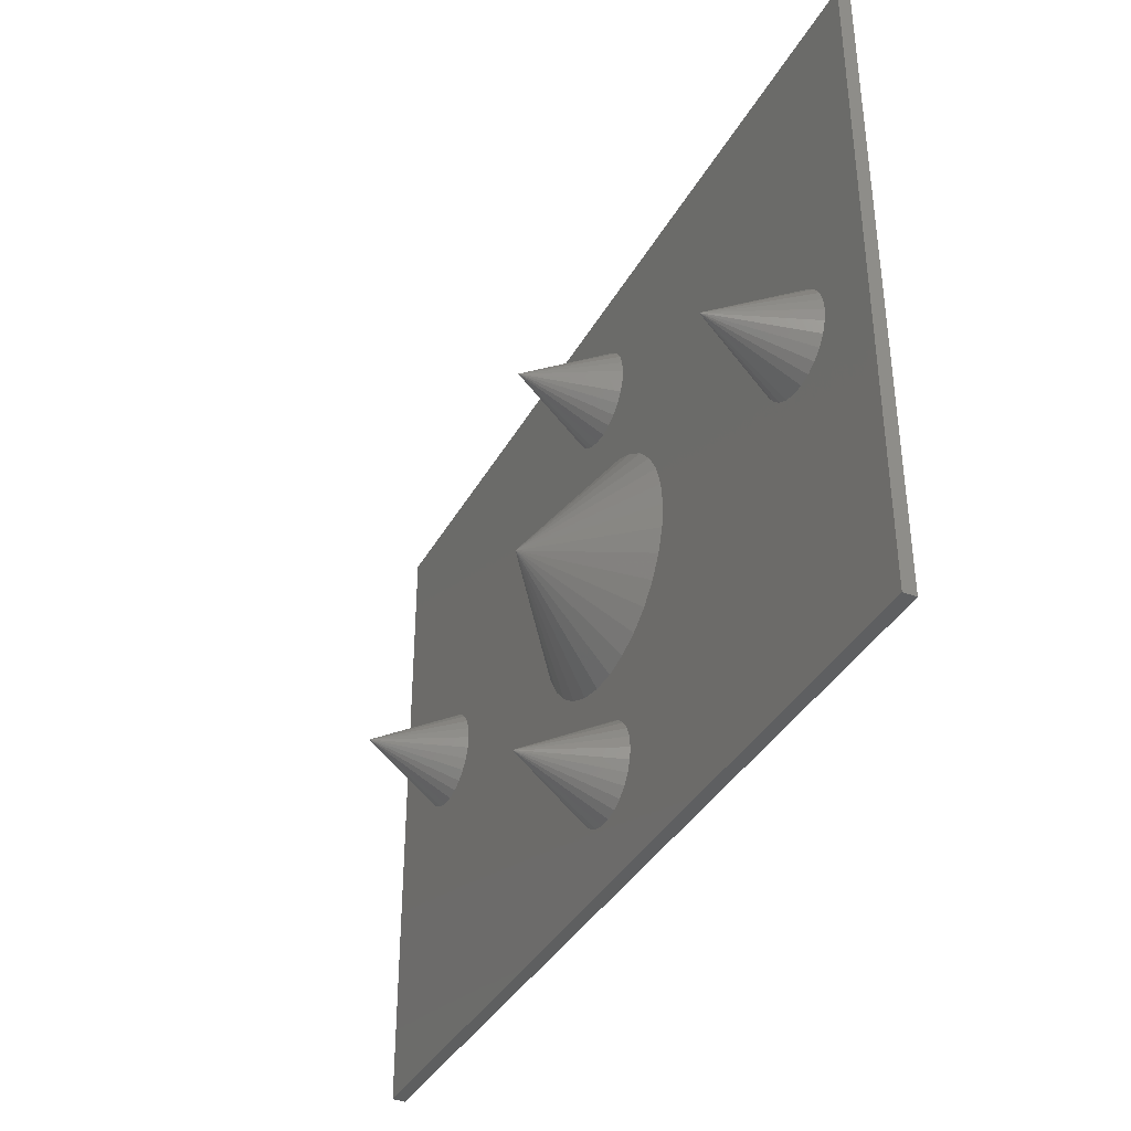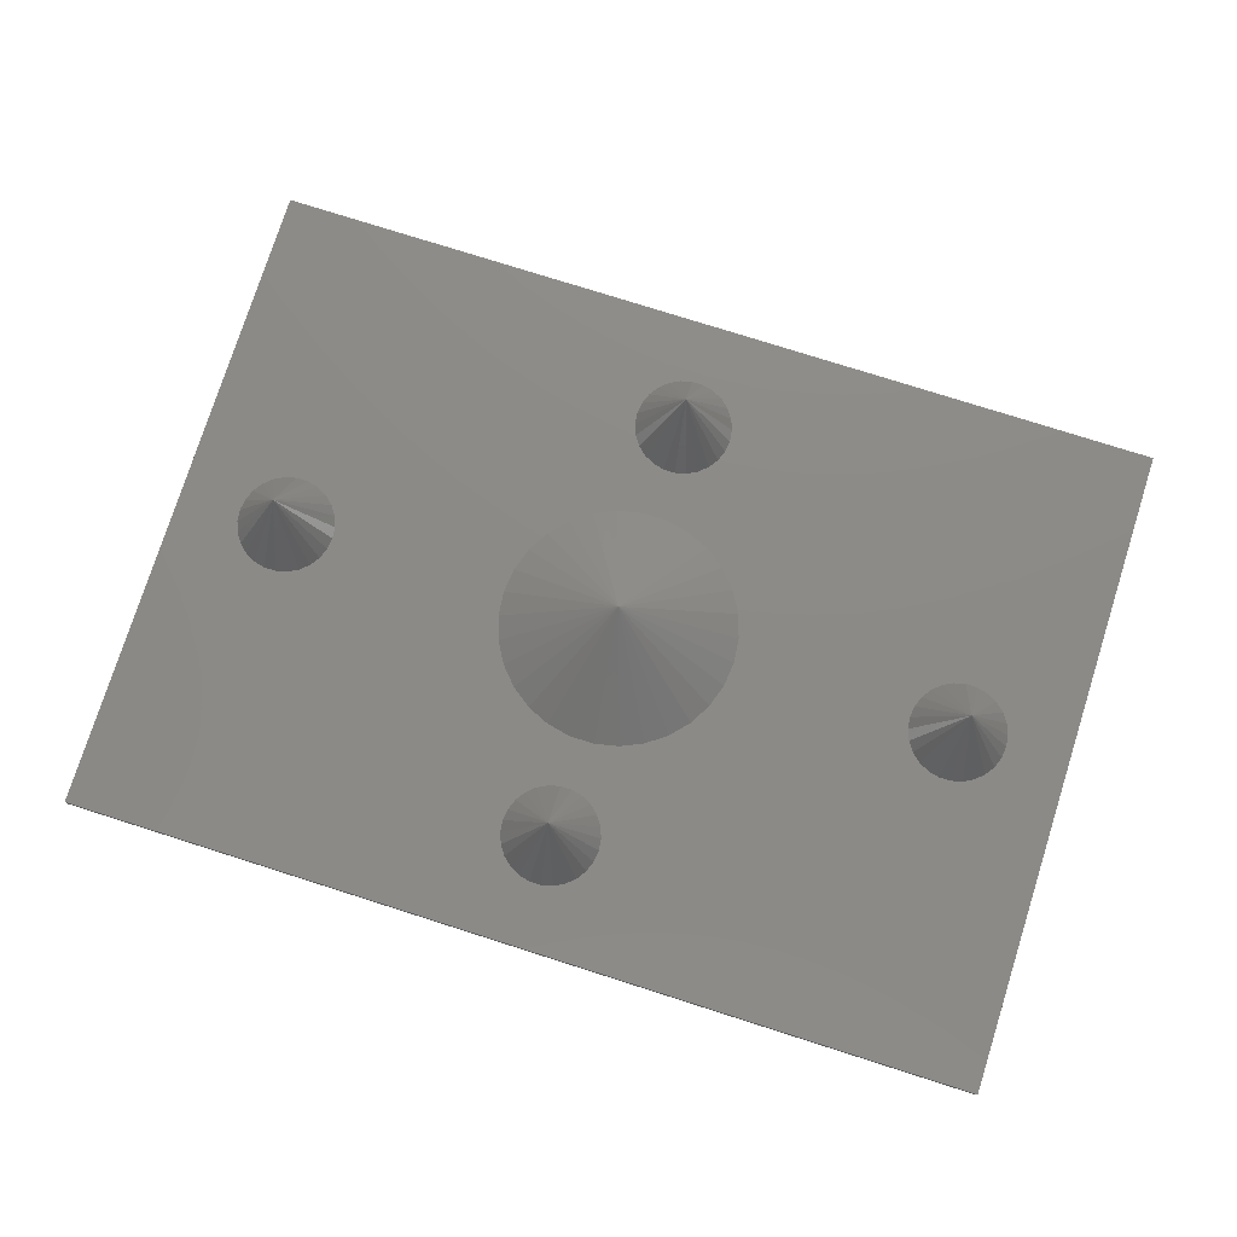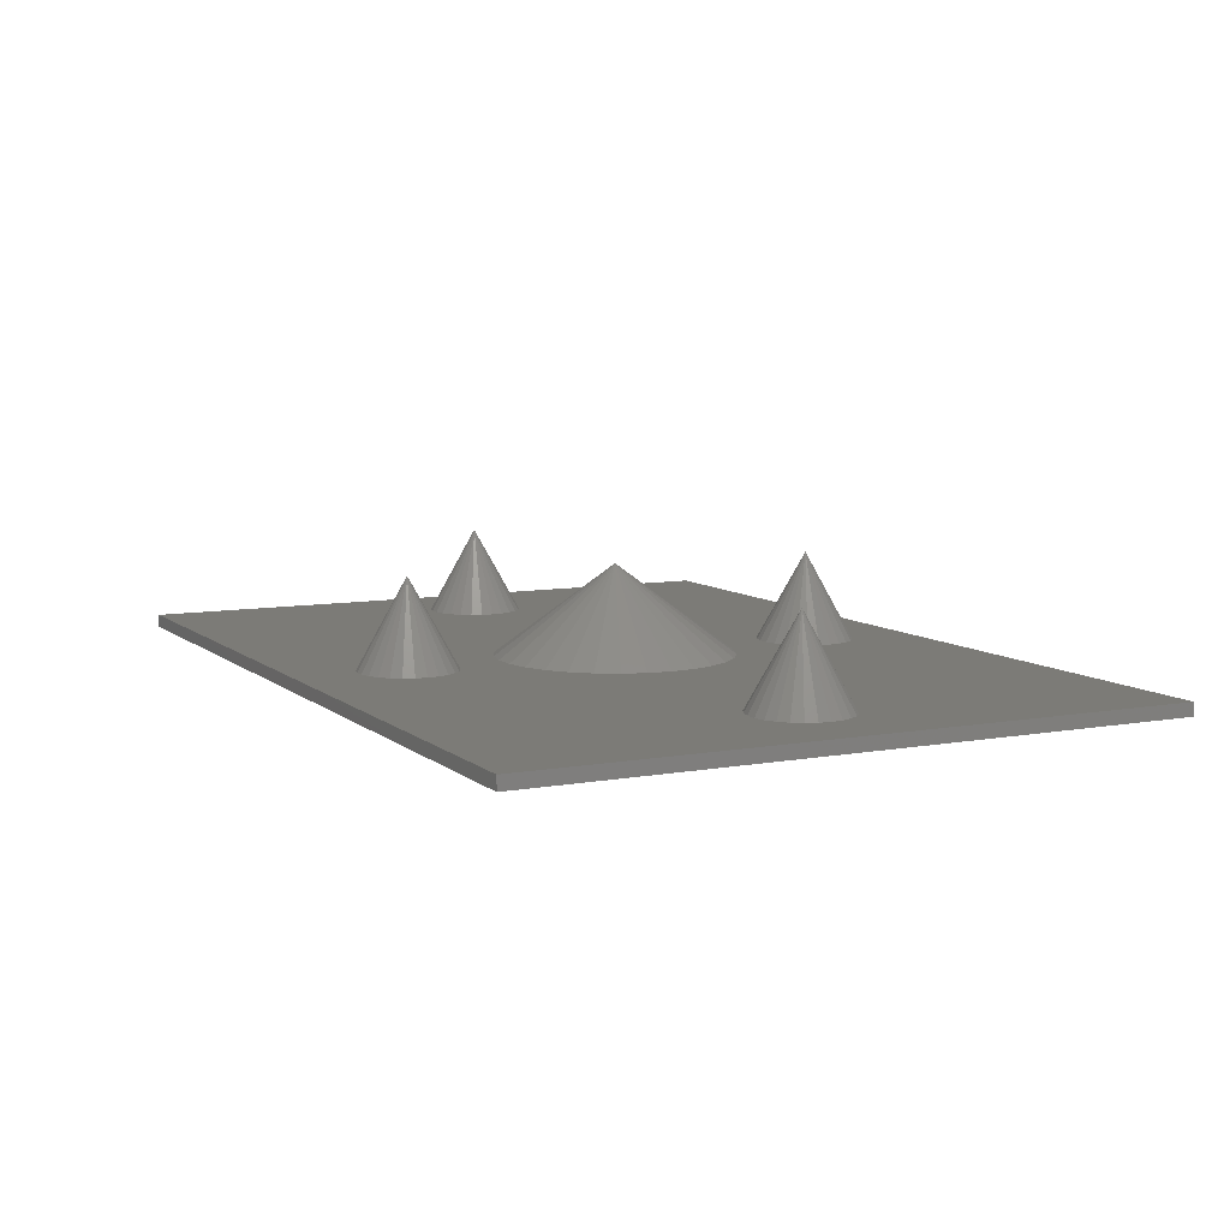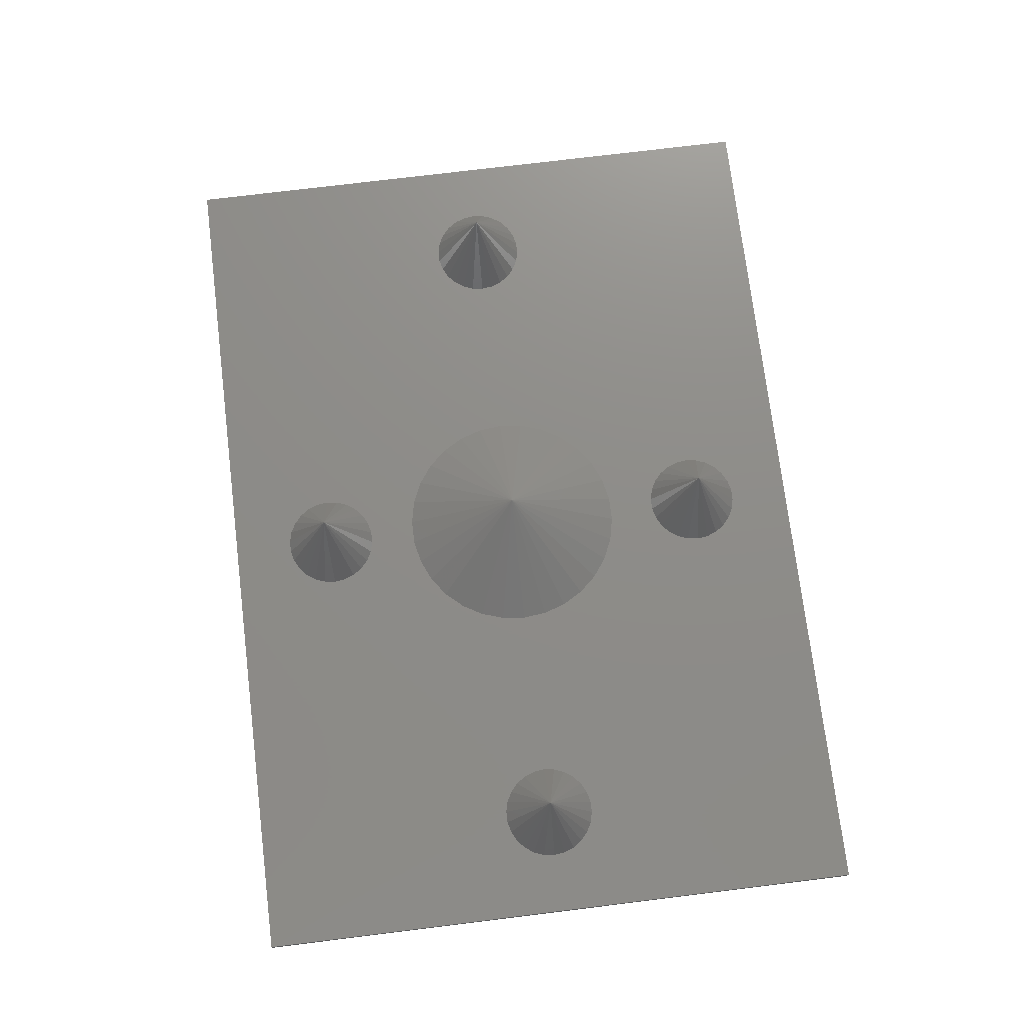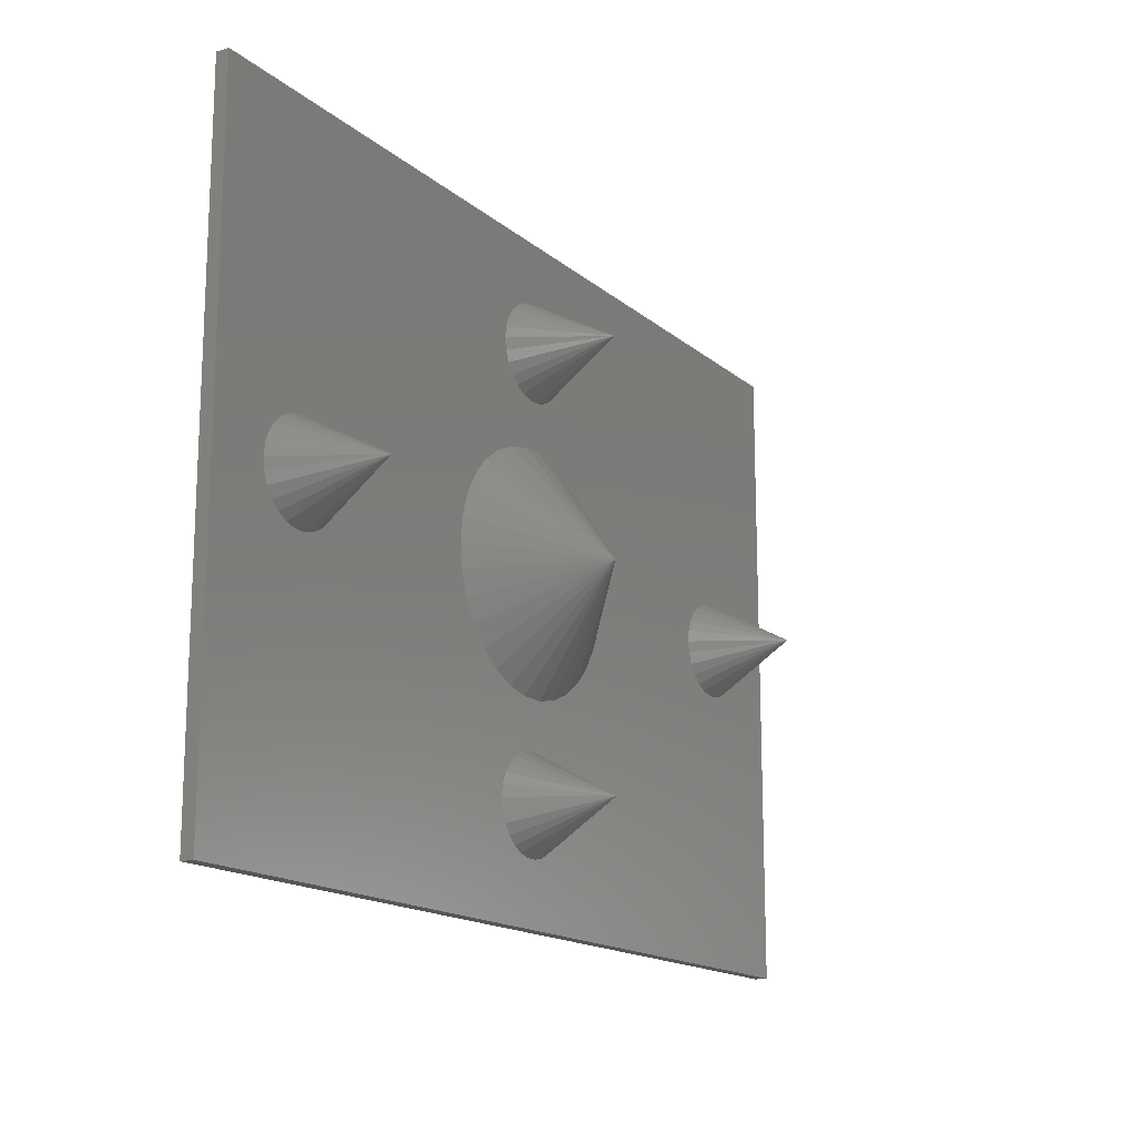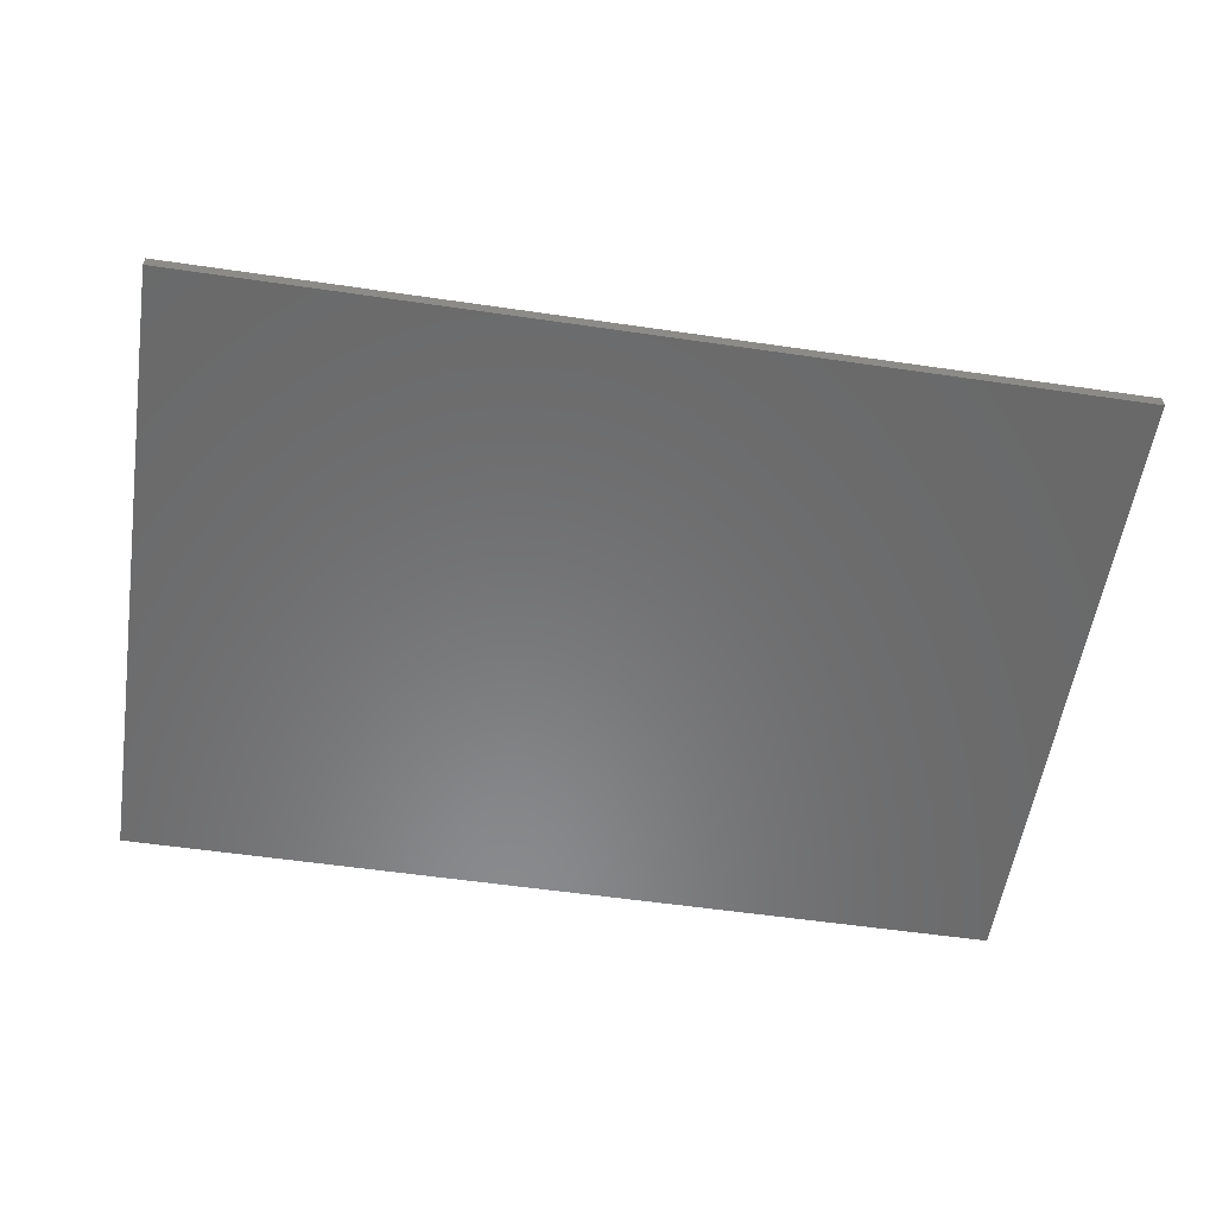
<metadata>
{"format":"stl","ext":"stl","renderer":"f3d","projection":"perspective","resolution":1024,"background":"white","views":[{"elev":-37.6,"azim":63.8,"up":"+Y"},{"elev":77.1,"azim":-162.4,"up":"+Z"},{"elev":8.2,"azim":-116.7,"up":"+Z"},{"elev":74.5,"azim":-97.0,"up":"+Z"},{"elev":-16.0,"azim":-58.5,"up":"+Y"},{"elev":-56.1,"azim":-8.7,"up":"+Z"}]}
</metadata>
<code>
# stl→obj: 147 verts, 290 faces
v 60.23 1.782 2
v 53 0 15.5
v 60.45 0 2
v 45.77 -1.782 2
v 46.4 -3.461 2
v 52.1 7.394 2
v 50.36 6.964 2
v 55.64 -6.964 2
v 53.9 -7.394 2
v 47.42 4.939 2
v 46.4 3.461 2
v 55.64 6.964 2
v 57.23 6.13 2
v 48.77 -6.13 2
v 50.36 -6.964 2
v 59.6 -3.461 2
v 58.58 -4.939 2
v 48.77 6.13 2
v 45.77 1.782 2
v 45.55 0 2
v 53.9 7.394 2
v 58.58 4.939 2
v 47.42 -4.939 2
v 52.1 -7.394 2
v 57.23 -6.13 2
v 60.23 -1.782 2
v 59.6 3.461 2
v -45.77 1.782 2
v -53 0 15.5
v -45.55 0 2
v -60.45 0 2
v -60.23 -1.782 2
v -53.9 7.394 2
v -55.64 6.964 2
v -53.9 -7.394 2
v -52.1 -7.394 2
v -58.58 4.939 2
v -59.6 3.461 2
v -50.36 6.964 2
v -48.77 6.13 2
v -58.58 -4.939 2
v -57.23 -6.13 2
v -46.4 -3.461 2
v -47.42 -4.939 2
v -57.23 6.13 2
v -60.23 1.782 2
v -52.1 7.394 2
v -47.42 4.939 2
v -59.6 -3.461 2
v -55.64 -6.964 2
v -48.77 -6.13 2
v -50.36 -6.964 2
v -45.77 -1.782 2
v -46.4 3.461 2
v 7.232 34.78 2
v 0 33 15.5
v 7.448 33 2
v -7.232 31.22 2
v -6.595 29.54 2
v -2.641 39.96 2
v -4.231 39.13 2
v 2.641 26.04 2
v 0.8978 25.61 2
v -6.595 36.46 2
v -7.232 34.78 2
v 2.641 39.96 2
v 4.231 39.13 2
v -4.231 26.87 2
v -2.641 26.04 2
v 6.595 29.54 2
v 5.575 28.06 2
v -5.575 37.94 2
v -7.448 33 2
v 0.8978 40.39 2
v -0.8978 40.39 2
v 5.575 37.94 2
v -5.575 28.06 2
v -0.8978 25.61 2
v 4.231 26.87 2
v 7.232 31.22 2
v 6.595 36.46 2
v 7.232 -31.22 2
v 0 -33 15.5
v 7.448 -33 2
v -7.448 -33 2
v -7.232 -34.78 2
v -0.8978 -25.61 2
v -2.641 -26.04 2
v 2.641 -39.96 2
v 0.8978 -40.39 2
v -5.575 -28.06 2
v -6.595 -29.54 2
v 2.641 -26.04 2
v 4.231 -26.87 2
v -5.575 -37.94 2
v -4.231 -39.13 2
v 7.232 -34.78 2
v 6.595 -36.46 2
v -4.231 -26.87 2
v -7.232 -31.22 2
v 0.8978 -25.61 2
v 5.575 -28.06 2
v 6.595 -29.54 2
v -6.595 -36.46 2
v -2.641 -39.96 2
v -0.8978 -40.39 2
v 5.575 -37.94 2
v 4.231 -39.13 2
v 17.76 3.775 2
v 0 0 15.5
v 18.16 0 2
v -18.16 0 2
v -17.76 -3.775 2
v -1.898 18.06 2
v -5.61 17.27 2
v -1.898 -18.06 2
v 1.898 -18.06 2
v -14.69 10.67 2
v -16.59 7.384 2
v 5.61 17.27 2
v 9.078 15.72 2
v -14.69 -10.67 2
v -12.15 -13.49 2
v 14.69 -10.67 2
v 12.15 -13.49 2
v -9.078 15.72 2
v -12.15 13.49 2
v -17.76 3.775 2
v 1.898 18.06 2
v 12.15 13.49 2
v 14.69 10.67 2
v -16.59 -7.384 2
v -9.078 -15.72 2
v -5.61 -17.27 2
v 9.078 -15.72 2
v 5.61 -17.27 2
v 17.76 -3.775 2
v 16.59 -7.384 2
v 16.59 7.384 2
v -70 -50 0
v -70 50 2
v -70 50 0
v -70 -50 2
v 70 50 2
v 70 -50 2
v 70 50 0
v 70 -50 0
f 1 2 3
f 2 4 5
f 6 7 2
f 8 2 9
f 10 11 2
f 12 2 13
f 2 14 15
f 16 2 17
f 18 10 2
f 19 20 2
f 21 6 2
f 13 2 22
f 2 23 14
f 2 24 9
f 17 2 25
f 3 2 26
f 7 18 2
f 11 19 2
f 2 20 4
f 21 2 12
f 22 2 27
f 27 2 1
f 2 5 23
f 2 15 24
f 25 2 8
f 26 2 16
f 28 29 30
f 29 31 32
f 33 34 29
f 29 35 36
f 37 38 29
f 39 29 40
f 29 41 42
f 43 29 44
f 45 37 29
f 46 31 29
f 47 33 29
f 40 29 48
f 29 32 49
f 29 42 50
f 51 29 52
f 30 29 53
f 34 45 29
f 38 46 29
f 47 29 39
f 48 29 54
f 54 29 28
f 29 49 41
f 29 50 35
f 52 29 36
f 44 29 51
f 53 29 43
f 55 56 57
f 56 58 59
f 60 61 56
f 62 56 63
f 64 65 56
f 66 56 67
f 56 68 69
f 70 56 71
f 72 64 56
f 56 73 58
f 74 75 56
f 67 56 76
f 56 77 68
f 56 78 63
f 71 56 79
f 57 56 80
f 61 72 56
f 65 73 56
f 74 56 66
f 75 60 56
f 76 56 81
f 81 56 55
f 56 59 77
f 56 69 78
f 79 56 62
f 80 56 70
f 82 83 84
f 83 85 86
f 87 88 83
f 89 83 90
f 91 92 83
f 93 83 94
f 83 95 96
f 97 83 98
f 99 91 83
f 100 85 83
f 101 87 83
f 94 83 102
f 84 83 97
f 88 99 83
f 92 100 83
f 101 83 93
f 102 83 103
f 103 83 82
f 83 104 95
f 83 86 104
f 83 105 106
f 83 96 105
f 83 106 90
f 107 83 108
f 108 83 89
f 98 83 107
f 109 110 111
f 110 112 113
f 114 115 110
f 110 116 117
f 118 119 110
f 120 110 121
f 110 122 123
f 124 110 125
f 126 127 110
f 119 128 110
f 129 110 120
f 130 110 131
f 110 132 122
f 110 133 134
f 135 110 136
f 137 110 138
f 115 126 110
f 127 118 110
f 128 112 110
f 129 114 110
f 121 110 130
f 131 110 139
f 139 110 109
f 110 113 132
f 110 123 133
f 110 134 116
f 136 110 117
f 125 110 135
f 138 110 124
f 111 110 137
f 140 141 142
f 141 140 143
f 124 82 84
f 125 103 82
f 102 135 136
f 135 102 103
f 136 94 102
f 136 93 94
f 117 93 136
f 117 101 93
f 117 87 101
f 116 87 117
f 116 88 87
f 134 88 116
f 88 134 99
f 99 134 91
f 133 91 134
f 91 133 92
f 123 92 133
f 92 123 100
f 144 3 145
f 144 1 3
f 144 27 1
f 144 22 27
f 144 13 22
f 144 12 13
f 144 21 12
f 144 6 21
f 144 7 6
f 57 7 144
f 7 57 18
f 131 18 57
f 19 111 20
f 109 19 11
f 18 131 10
f 19 109 111
f 11 139 109
f 10 139 11
f 139 10 131
f 80 131 57
f 131 80 130
f 144 55 57
f 144 81 55
f 144 76 81
f 144 67 76
f 144 66 67
f 144 74 66
f 144 75 74
f 59 127 126
f 39 73 65
f 58 118 127
f 73 40 118
f 28 112 128
f 54 128 119
f 48 118 40
f 141 65 64
f 141 64 72
f 112 28 30
f 128 54 28
f 141 72 61
f 119 48 54
f 118 48 119
f 73 39 40
f 65 141 39
f 39 141 47
f 47 141 33
f 33 141 34
f 46 141 31
f 38 141 46
f 37 141 38
f 45 141 37
f 34 141 45
f 60 141 61
f 75 141 60
f 141 75 144
f 26 145 3
f 16 145 26
f 17 145 16
f 25 145 17
f 8 145 25
f 9 145 8
f 24 145 9
f 15 145 24
f 84 15 14
f 124 14 23
f 138 23 5
f 111 4 20
f 137 4 111
f 4 137 5
f 138 5 137
f 23 138 124
f 14 124 84
f 82 124 125
f 103 125 135
f 15 84 145
f 97 145 84
f 98 145 97
f 107 145 98
f 108 145 107
f 89 145 108
f 90 145 89
f 106 145 90
f 122 100 123
f 100 122 85
f 51 85 122
f 44 122 132
f 53 112 30
f 112 53 113
f 43 113 53
f 113 43 132
f 44 132 43
f 122 44 51
f 52 85 51
f 85 52 86
f 143 86 52
f 86 143 104
f 104 143 95
f 143 52 36
f 143 36 35
f 143 35 50
f 143 50 42
f 143 31 141
f 106 143 145
f 105 143 106
f 96 143 105
f 95 143 96
f 41 143 42
f 49 143 41
f 32 143 49
f 31 143 32
f 70 130 80
f 130 70 121
f 71 121 70
f 121 71 120
f 79 120 71
f 62 120 79
f 62 129 120
f 63 129 62
f 78 129 63
f 78 114 129
f 69 114 78
f 115 69 68
f 115 68 77
f 69 115 114
f 126 77 59
f 127 59 58
f 118 58 73
f 77 126 115
f 145 146 144
f 146 145 147
f 140 146 147
f 146 140 142
f 140 145 143
f 145 140 147
f 146 141 144
f 141 146 142

</code>
